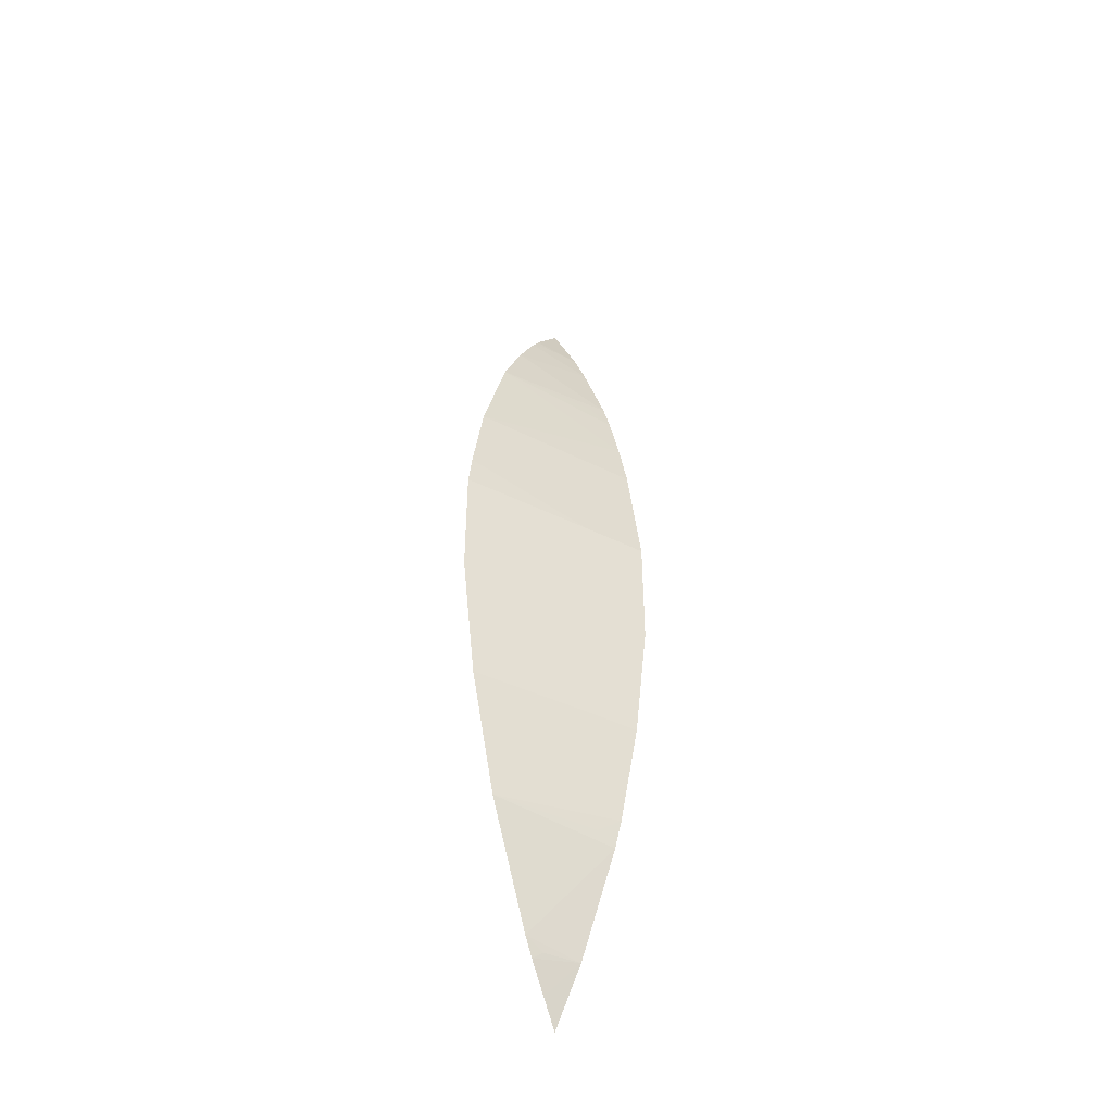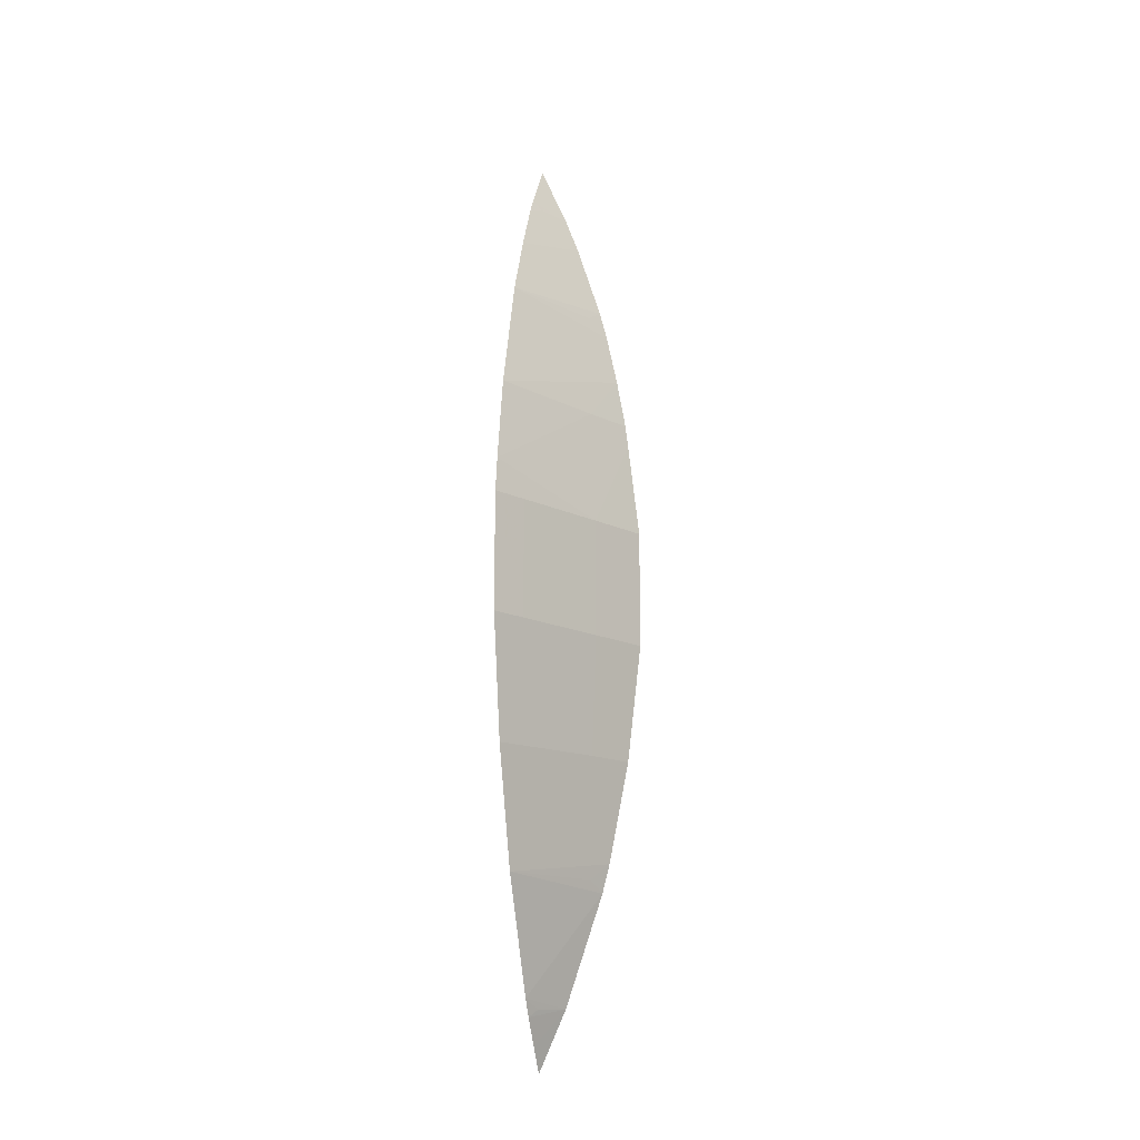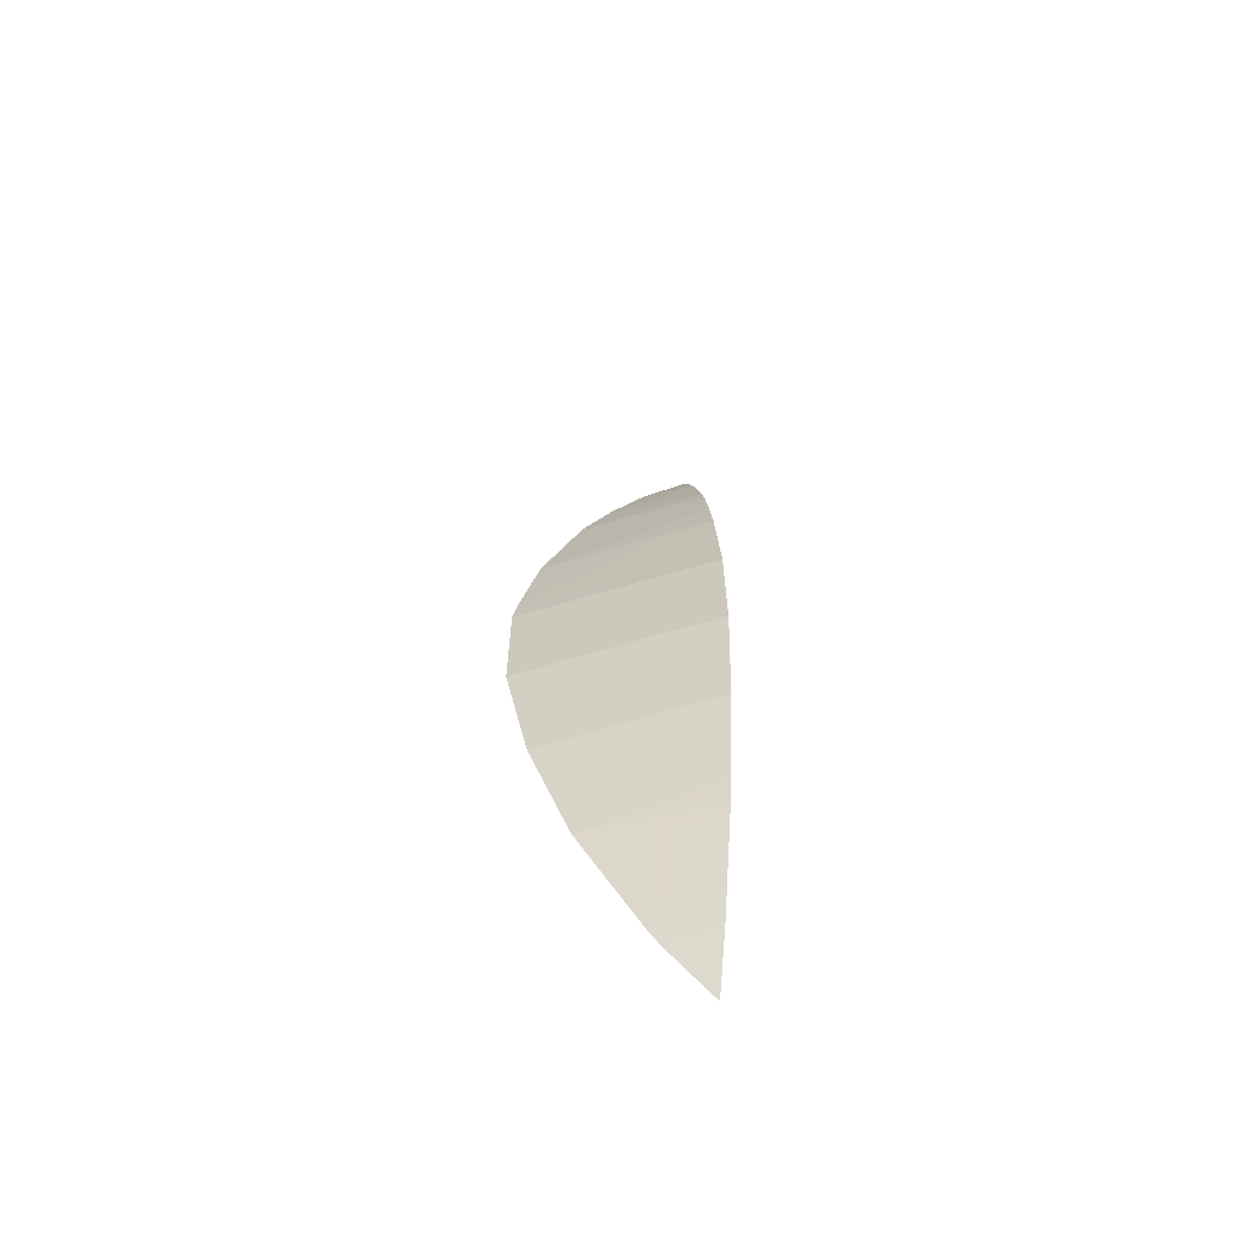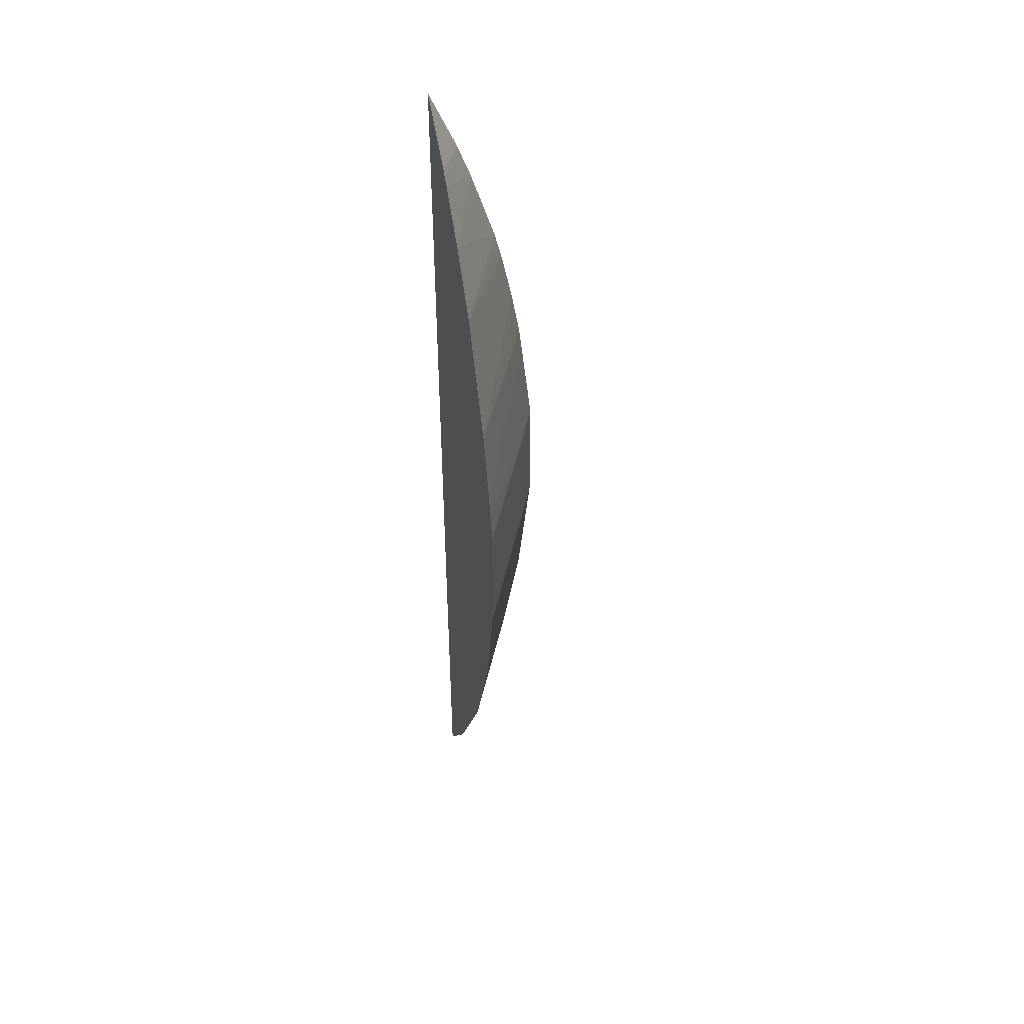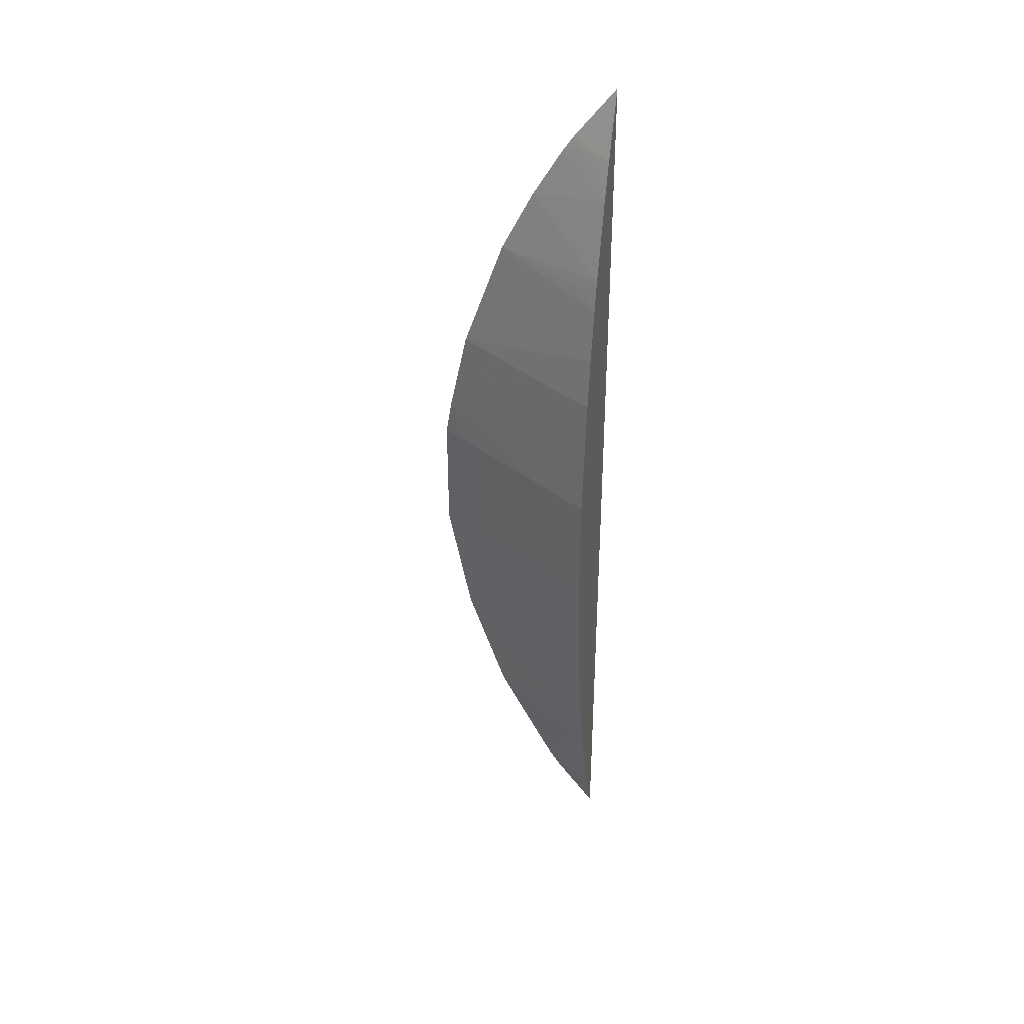
<metadata>
{"format":"obj","ext":"obj","renderer":"f3d","projection":"perspective","resolution":1024,"background":"white","views":[{"elev":-44.7,"azim":29.6,"up":"+Z"},{"elev":-15.3,"azim":13.4,"up":"+Z"},{"elev":-63.6,"azim":76.7,"up":"+Z"},{"elev":44.4,"azim":-19.0,"up":"+Z"},{"elev":37.1,"azim":105.0,"up":"+Z"}]}
</metadata>
<code>
v 0.7373 1.141 0.008693
v 0.7402 1.146 0.008693
v 0.7373 1.142 0.01383
v 0.7373 1.141 -0.00869
v 0.7402 1.146 -0.00869
v 0.7478 1.159 0.008693
v 0.7511 1.167 0.0227
v 0.7507 1.167 0.02609
v 0.7468 1.161 0.02609
v 0.7373 1.145 0.02643
v 0.7373 1.145 0.02641
v 0.7373 1.145 -0.02646
v 0.7373 1.145 -0.02643
v 0.7468 1.161 -0.02609
v 0.7478 1.159 -0.00869
v 0.7527 1.167 0.008693
v 0.7494 1.167 0.03337
v 0.7373 1.151 0.04347
v 0.7373 1.145 -0.02662
v 0.7373 1.151 -0.04348
v 0.7478 1.167 -0.04089
v 0.7507 1.167 -0.02609
v 0.7527 1.167 -0.00869
v 0.7527 1.167 0.008073
v 0.7478 1.167 0.04089
v 0.7456 1.165 0.04338
v 0.7467 1.167 0.0451
v 0.7373 1.155 0.05287
v 0.7373 1.16 -0.06015
v 0.7467 1.167 -0.0451
v 0.7456 1.165 -0.04337
v 0.7432 1.167 0.05617
v 0.7373 1.16 0.06015
v 0.7373 1.161 -0.06269
v 0.7384 1.162 -0.0616
v 0.7413 1.167 -0.06136
v 0.7413 1.167 0.06136
v 0.7384 1.162 0.0616
v 0.7373 1.161 0.06269
v 0.7373 1.164 -0.06663
v 0.7373 1.167 -0.07035
v 0.7373 1.167 0.07048
f 1 2 3
f 1 3 11
f 1 11 18
f 1 18 28
f 1 28 33
f 1 33 39
f 1 39 42
f 1 42 41
f 1 41 40
f 1 40 34
f 1 34 29
f 1 29 20
f 1 20 19
f 1 19 12
f 1 12 4
f 1 4 5
f 1 5 2
f 2 6 3
f 2 5 15
f 2 15 6
f 3 6 7
f 3 7 8
f 3 8 9
f 3 9 10
f 3 10 11
f 4 12 13
f 4 13 5
f 5 13 14
f 5 14 15
f 6 16 7
f 6 15 24
f 6 24 16
f 7 16 24
f 7 24 23
f 7 23 22
f 7 22 21
f 7 21 30
f 7 30 36
f 7 36 41
f 7 41 42
f 7 42 37
f 7 37 32
f 7 32 27
f 7 27 25
f 7 25 17
f 7 17 8
f 8 17 9
f 9 17 10
f 10 17 18
f 10 18 11
f 12 19 13
f 13 19 20
f 13 20 21
f 13 21 14
f 14 22 15
f 14 21 22
f 15 22 23
f 15 23 24
f 17 25 18
f 18 25 26
f 18 26 27
f 18 27 28
f 20 29 30
f 20 30 31
f 20 31 21
f 21 31 30
f 25 27 26
f 27 32 28
f 28 32 33
f 29 34 35
f 29 35 36
f 29 36 30
f 32 37 38
f 32 38 33
f 33 38 39
f 34 36 35
f 34 40 36
f 36 40 41
f 37 42 39
f 37 39 38

</code>
